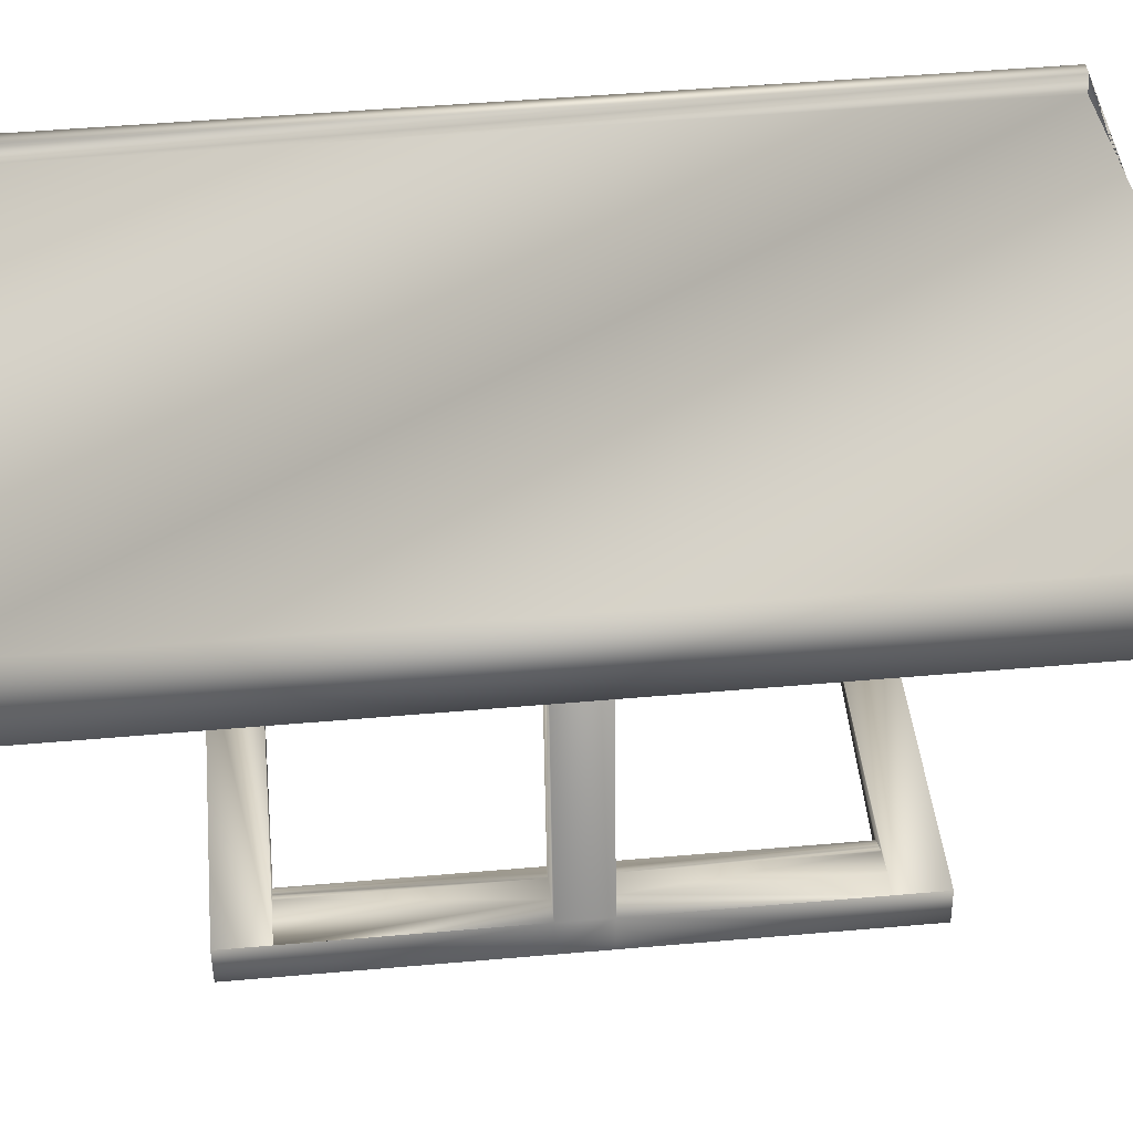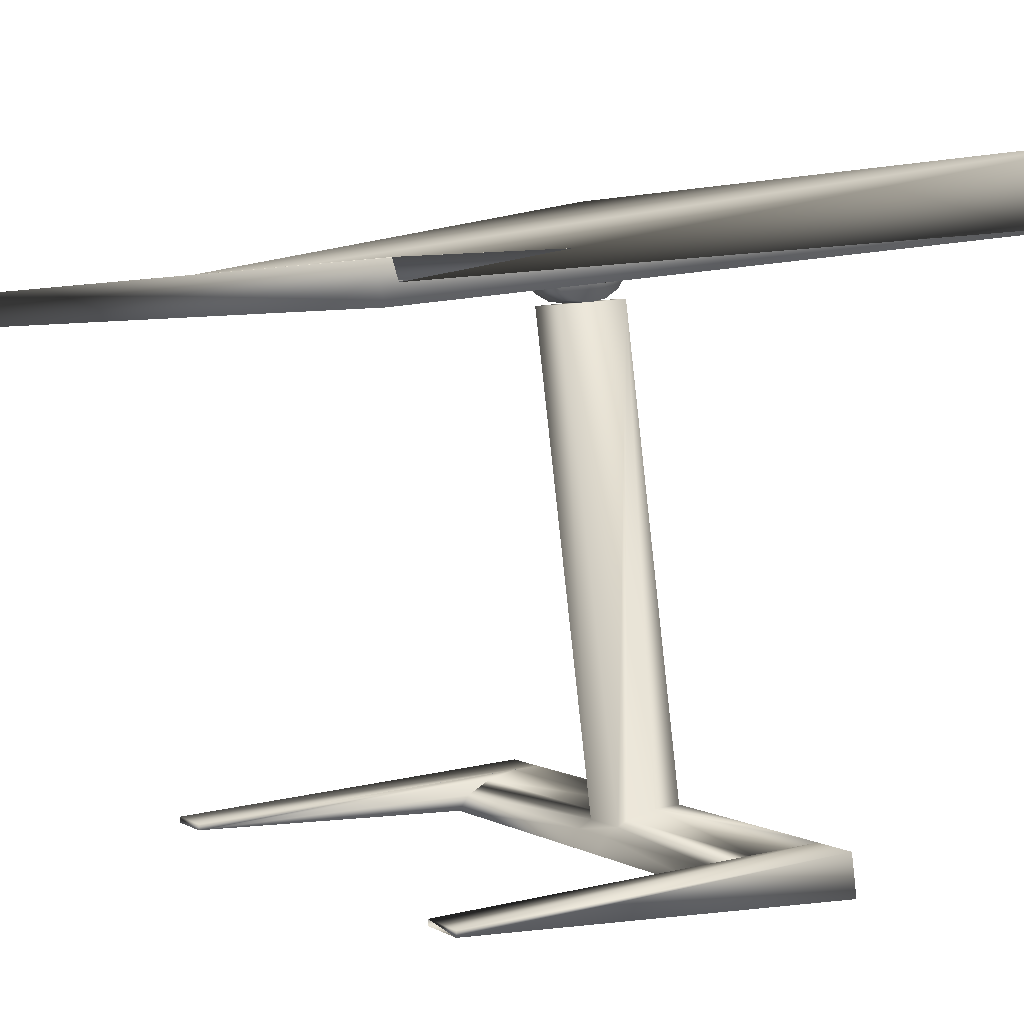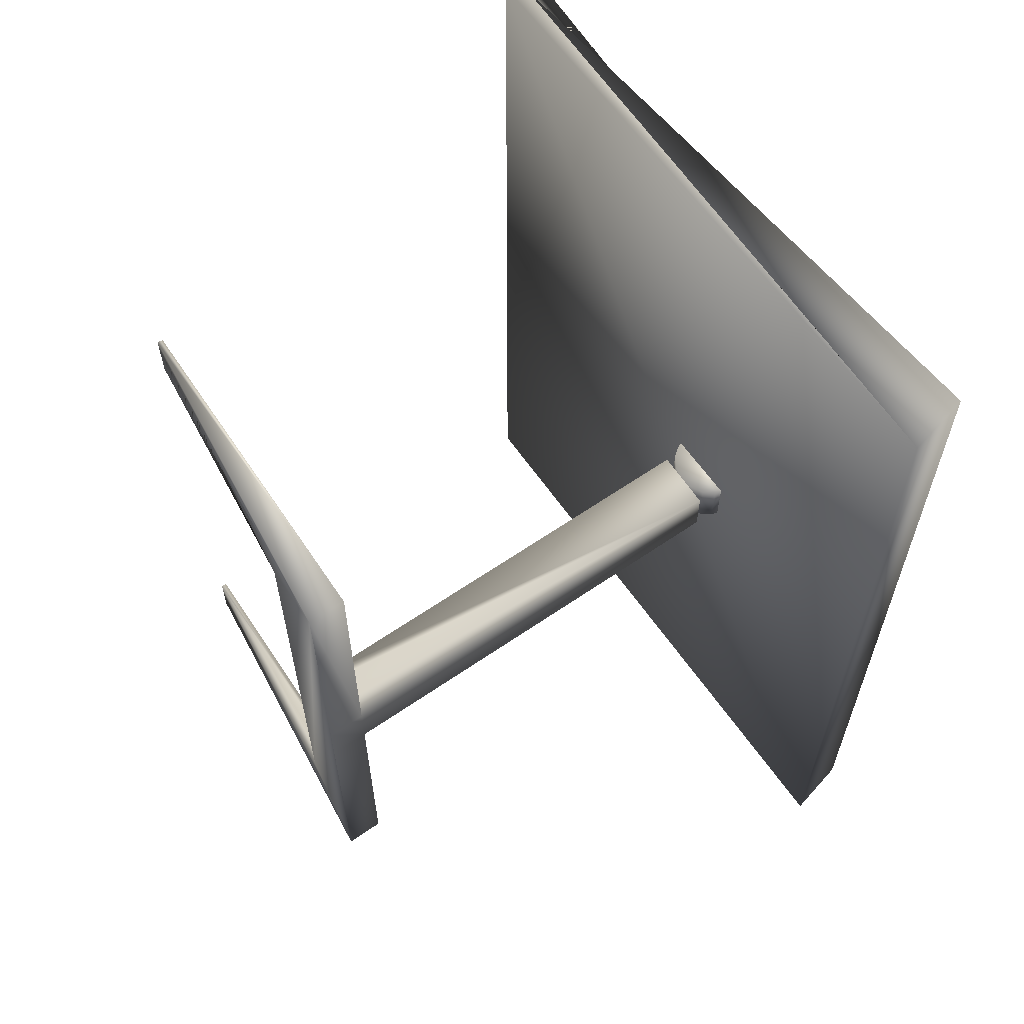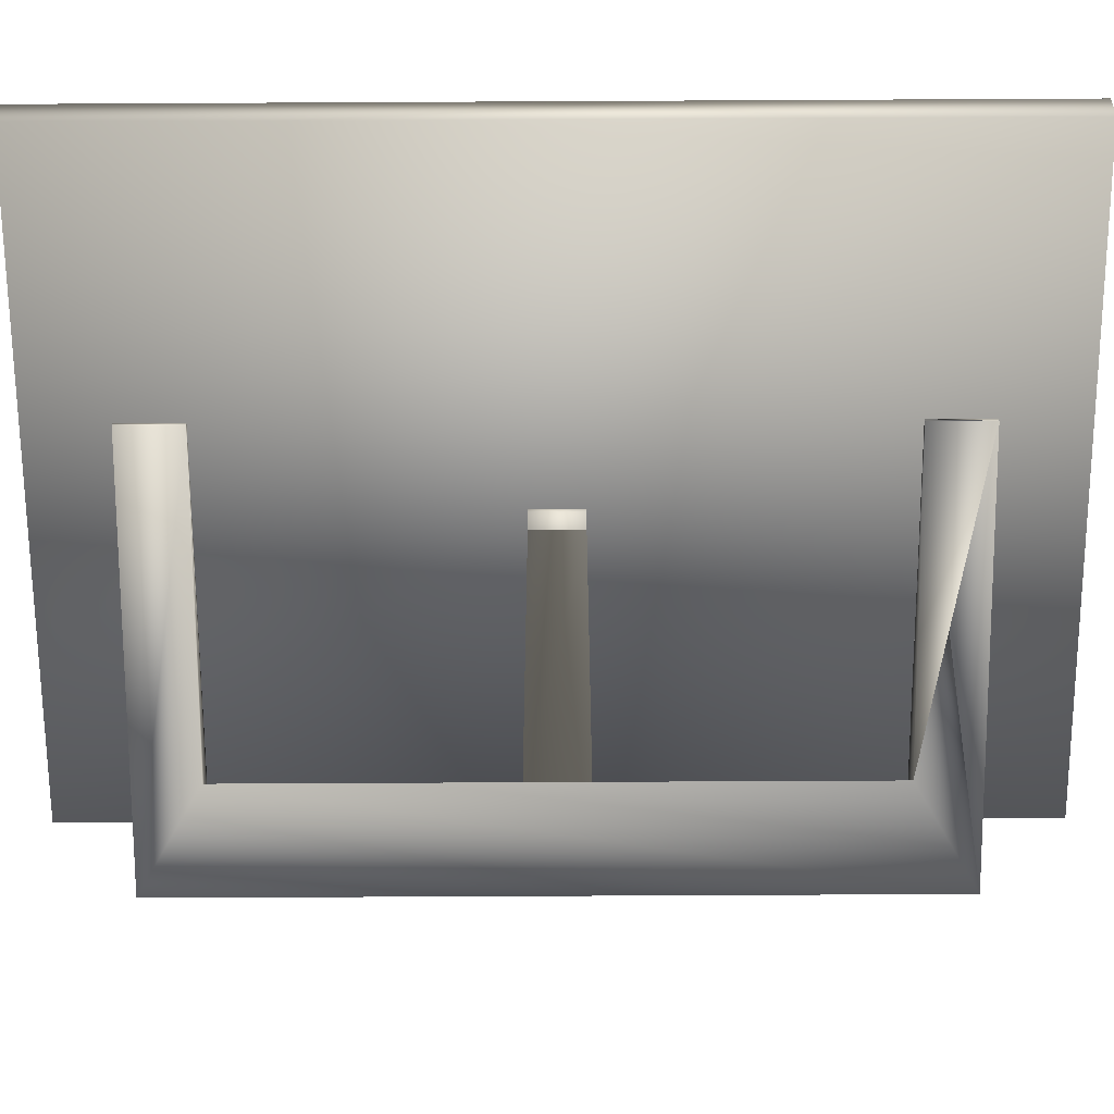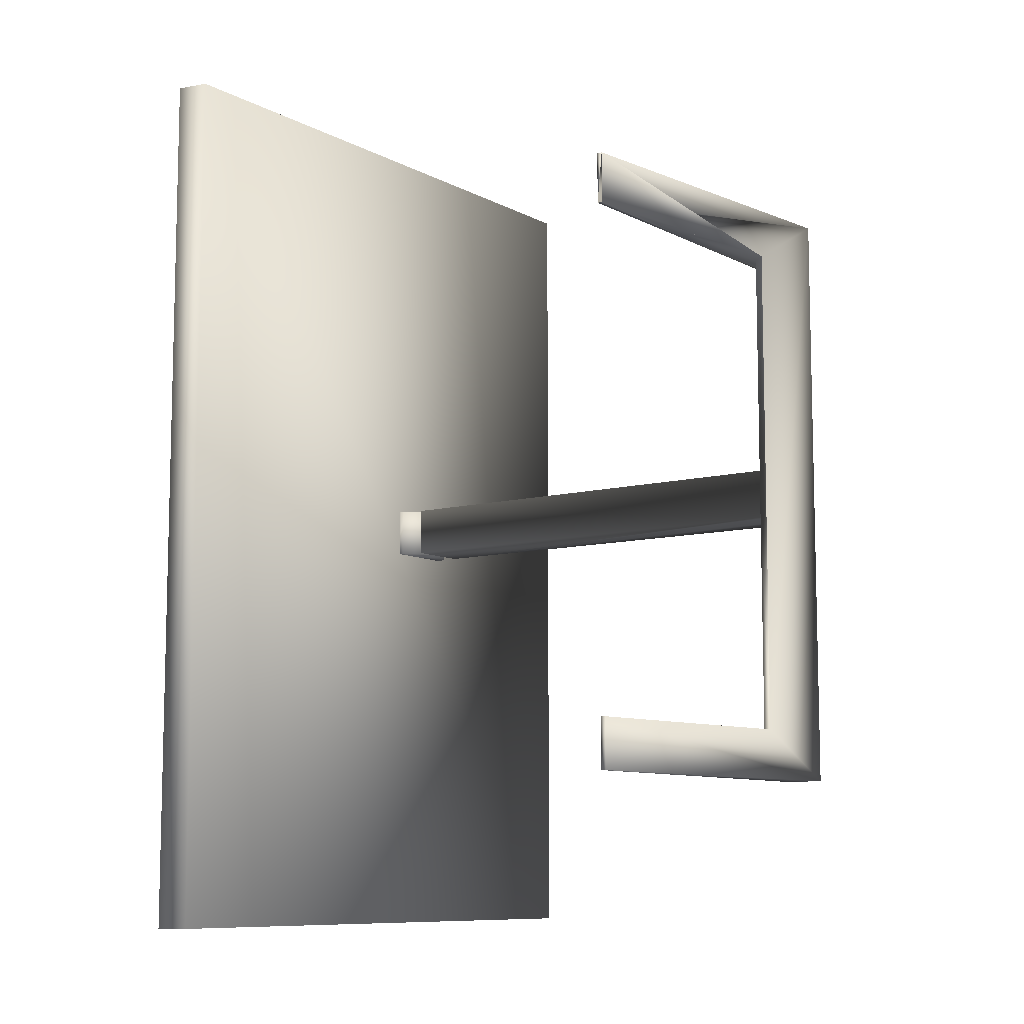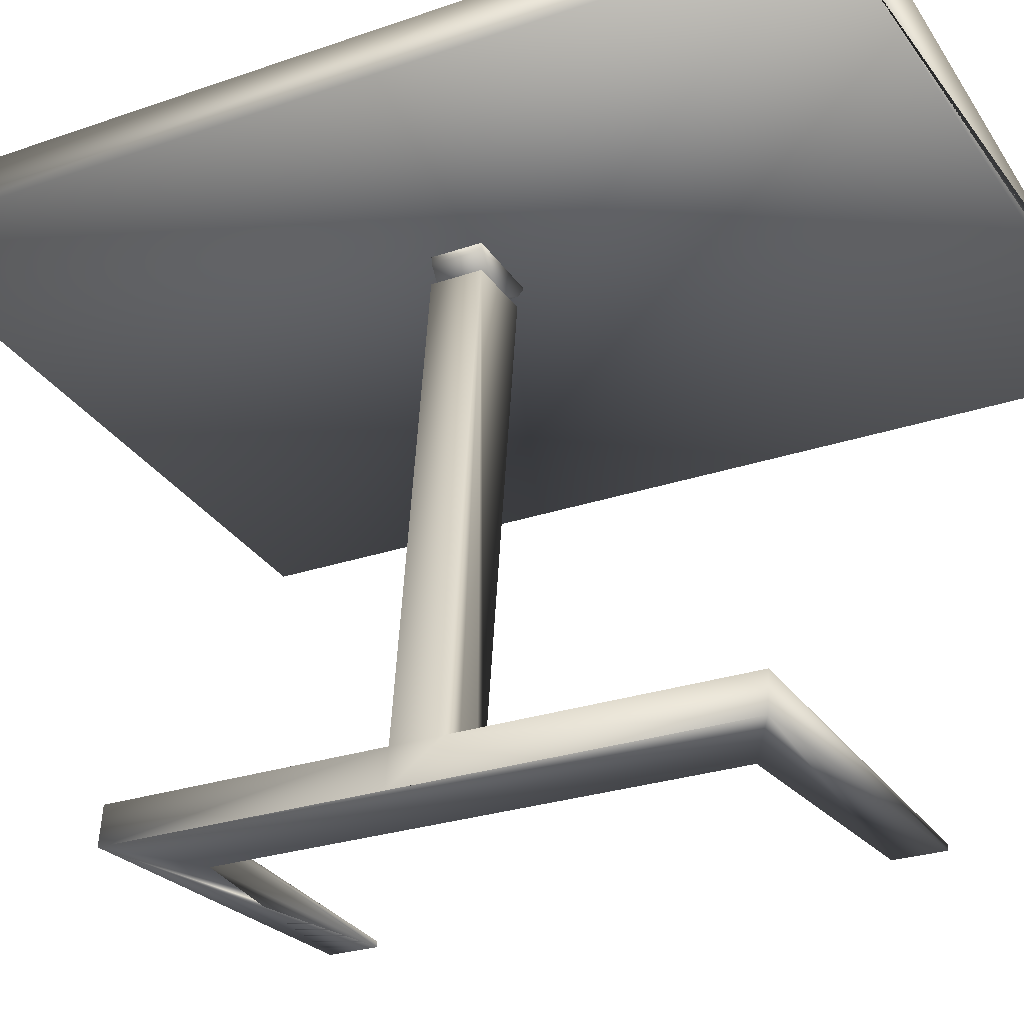
<metadata>
{"format":"obj","ext":"obj","renderer":"f3d","projection":"perspective","resolution":1024,"background":"white","views":[{"elev":48.4,"azim":84.4,"up":"+Y"},{"elev":2.8,"azim":-26.3,"up":"+Y"},{"elev":61.9,"azim":61.9,"up":"+Z"},{"elev":-71.6,"azim":-89.7,"up":"+Y"},{"elev":-9.3,"azim":-47.5,"up":"+Z"},{"elev":-25.4,"azim":119.5,"up":"+Y"}]}
</metadata>
<code>
v 0.4393 0.02505 0.5262
v 0.4495 0.04035 0.5262
v 0.4494 0.04035 0.4736
v 0.4393 0.02505 0.4736
v 0.4624 0.04831 0.5262
v 0.4624 0.04831 0.4736
v 0.5313 0.02505 0.5262
v 0.5313 0.02505 0.4737
v 0.5265 0.06495 0.4736
v 0.5265 0.06495 0.5262
v 0.4393 0.025 0.7629
v 0.4494 0.04031 0.7629
v 0.4624 0.04831 0.7629
v 0.4722 0.05434 0.5262
v 0.4722 0.05429 0.7629
v 0.5006 0.06248 0.5262
v 0.5006 0.06244 0.7629
v 0.5313 0.025 0.8156
v 0.5265 0.0649 0.8156
v 0.5265 0.0649 0.7629
v 0.1636 0.03078 0.7629
v 0.1636 0.025 0.7629
v 0.1636 0.025 0.8156
v 0.1636 0.03078 0.8156
v 0.4042 0.5229 0.5263
v 0.4042 0.5229 0.4737
v 0.4696 0.529 0.5263
v 0.4696 0.529 0.4737
v 0.4722 0.05434 0.4736
v 0.5006 0.06248 0.4736
v 0.4393 0.02505 0.2369
v 0.4494 0.04035 0.2369
v 0.4624 0.04836 0.2369
v 0.4722 0.05434 0.2369
v 0.5006 0.06248 0.2369
v 0.5313 0.02505 0.1843
v 0.5265 0.06495 0.1843
v 0.5265 0.06495 0.2369
v 0.1636 0.03083 0.2369
v 0.1636 0.02505 0.2369
v 0.1636 0.02505 0.1843
v 0.1636 0.03083 0.1843
v 0.3943 0.5446 0.5263
v 0.3922 0.5513 0.5263
v 0.3922 0.5513 0.4737
v 0.3943 0.5446 0.4737
v 0.4042 0.5338 0.5263
v 0.4042 0.5338 0.4737
v 0.4179 0.5271 0.5263
v 0.4179 0.5271 0.4737
v 0.4336 0.5254 0.5263
v 0.4336 0.5254 0.4737
v 0.4489 0.5293 0.5263
v 0.4489 0.5293 0.4737
v 0.4613 0.5379 0.5263
v 0.4613 0.5379 0.4737
v 0.4689 0.55 0.5263
v 0.4689 0.55 0.4737
v 0.4707 0.5637 0.5263
v 0.4707 0.5637 0.4737
v 0.03457 0.5076 0.975
v 0.7104 0.5845 0.975
v 0.7104 0.5846 0.025
v 0.03462 0.5077 0.025
v 0.025 0.5411 0.975
v 0.025 0.5411 0.025
v 0.03974 0.5427 0.975
v 0.03974 0.5428 0.025
v 0.0449 0.5252 0.975
v 0.0449 0.5253 0.025
v 0.6866 0.6489 0.975
v 0.6866 0.649 0.02505
v 0.4393 0.025 0.7629
v 0.5265 0.0649 0.7629
v 0.5265 0.06495 0.2369
f 2 3 1
f 4 1 3
f 2 5 3
f 6 3 5
f 8 9 7
f 10 7 9
f 1 73 2
f 12 2 73
f 2 12 5
f 13 5 12
f 5 13 14
f 15 14 13
f 14 15 16
f 17 16 15
f 7 10 18
f 19 18 10
f 10 16 74
f 17 74 16
f 24 21 23
f 21 24 20
f 19 20 24
f 73 22 12
f 15 12 22
f 15 22 17
f 21 17 22
f 24 23 19
f 18 19 23
f 5 25 6
f 26 6 25
f 27 28 25
f 26 25 28
f 27 10 28
f 9 28 10
f 25 5 27
f 14 27 5
f 14 16 27
f 10 27 16
f 26 28 6
f 29 6 28
f 29 28 30
f 9 30 28
f 4 3 31
f 32 31 3
f 3 6 32
f 33 32 6
f 6 29 33
f 34 33 29
f 29 30 34
f 35 34 30
f 8 36 9
f 37 9 36
f 9 75 30
f 35 30 75
f 40 39 41
f 42 41 39
f 39 38 42
f 37 42 38
f 31 32 40
f 34 40 32
f 34 35 40
f 39 40 35
f 42 37 41
f 36 41 37
f 44 45 43
f 46 43 45
f 43 46 47
f 48 47 46
f 47 48 49
f 50 49 48
f 49 50 51
f 52 51 50
f 51 52 53
f 54 53 52
f 53 54 55
f 56 55 54
f 55 56 57
f 58 57 56
f 57 58 59
f 60 59 58
f 44 43 59
f 47 59 43
f 47 49 59
f 51 59 49
f 51 53 59
f 55 59 53
f 57 59 55
f 45 60 46
f 48 46 60
f 48 60 50
f 52 50 60
f 52 60 54
f 56 54 60
f 58 56 60
f 40 41 36
f 31 40 36
f 18 31 36
f 18 11 31
f 23 22 18
f 21 11 18
f 22 21 18
f 62 61 63
f 64 63 61
f 61 65 64
f 66 64 65
f 65 67 66
f 68 66 67
f 67 69 68
f 70 68 69
f 69 71 70
f 72 70 71
f 71 62 72
f 63 72 62
f 61 62 65
f 67 65 62
f 67 62 69
f 71 69 62
f 64 66 63
f 68 63 66
f 68 70 63
f 72 63 70
f 23 22 73
f 1 4 31
f 74 19 10
f 36 8 7
f 36 7 18
f 15 13 12
f 32 33 34
f 75 9 37
f 75 37 38
f 45 44 59
f 60 45 59

</code>
